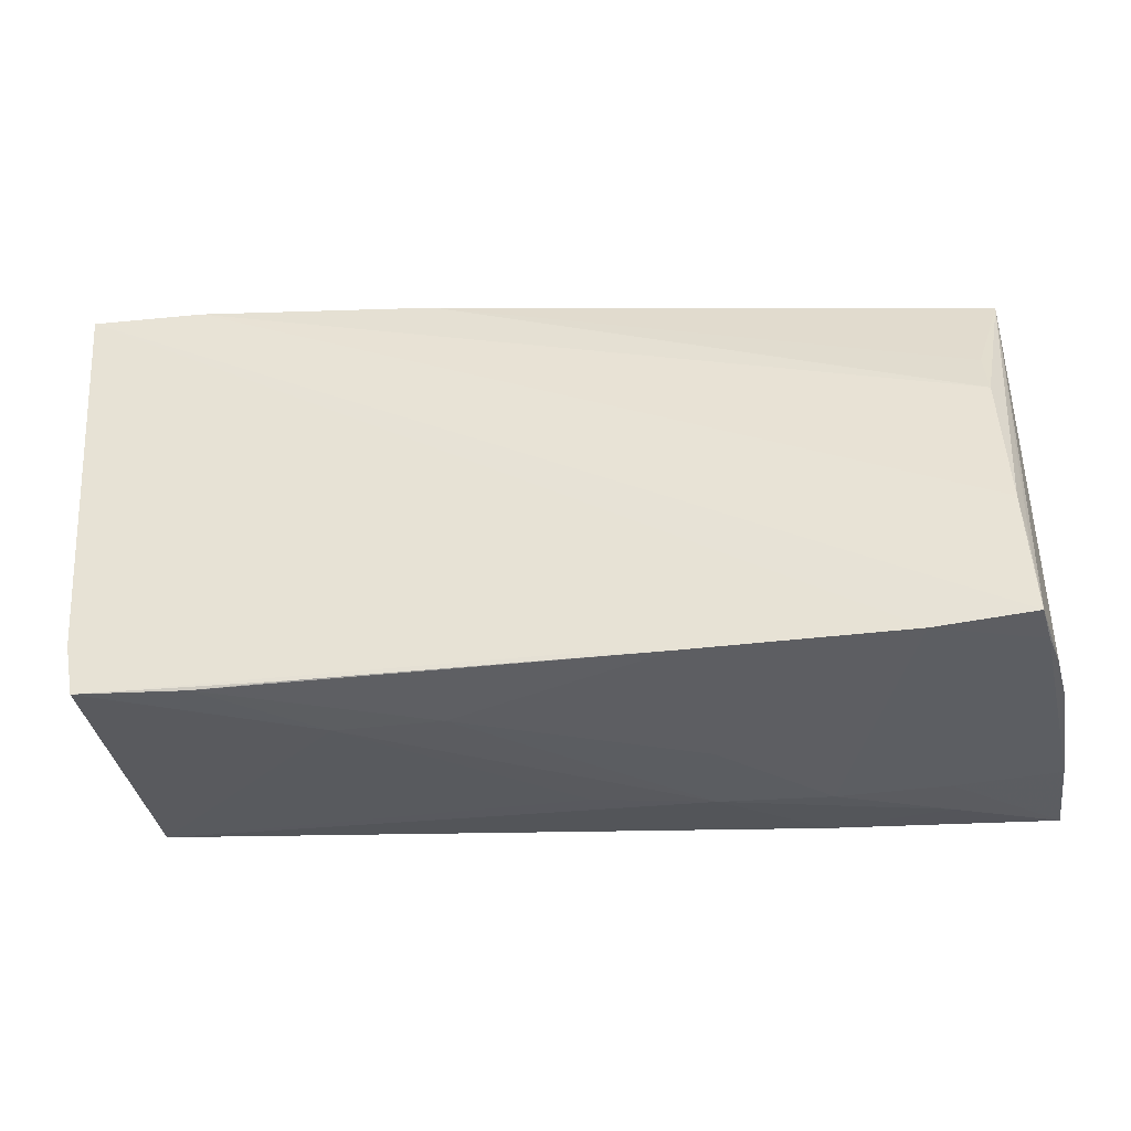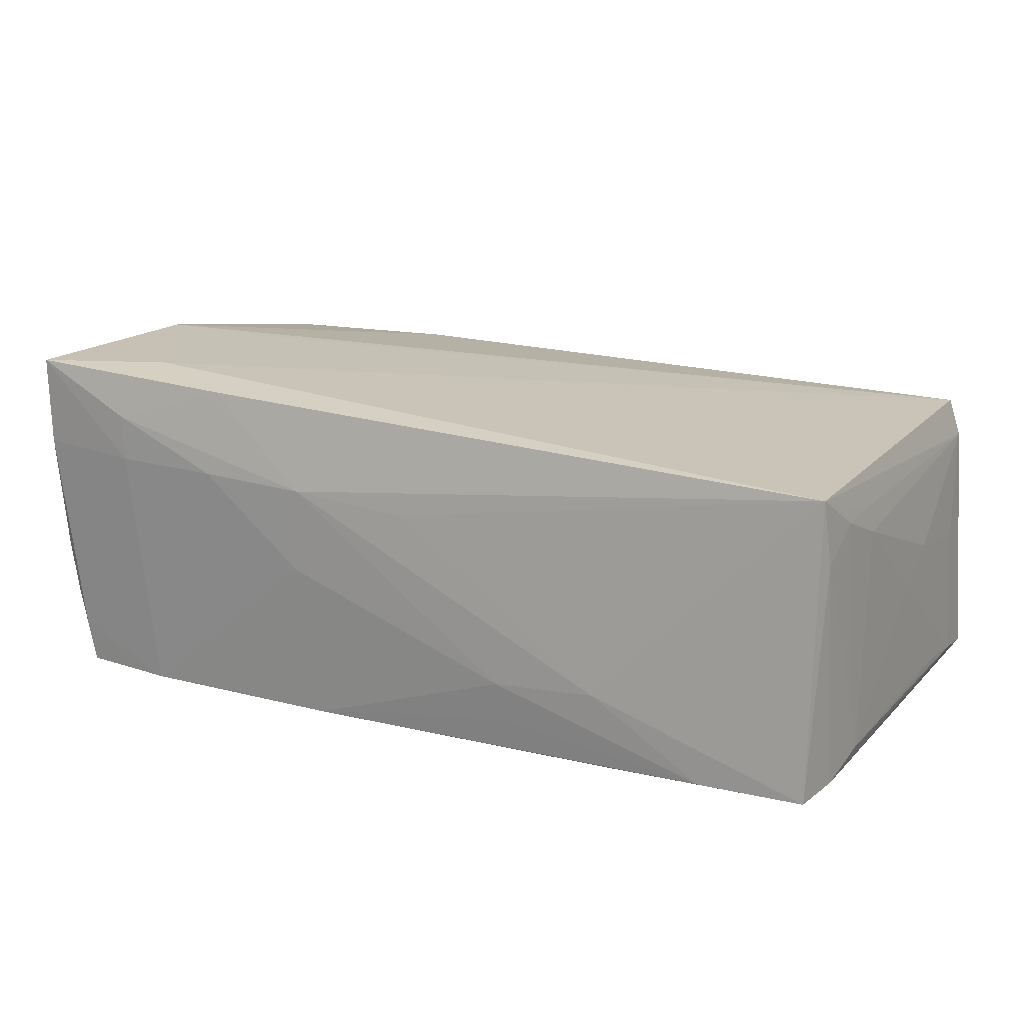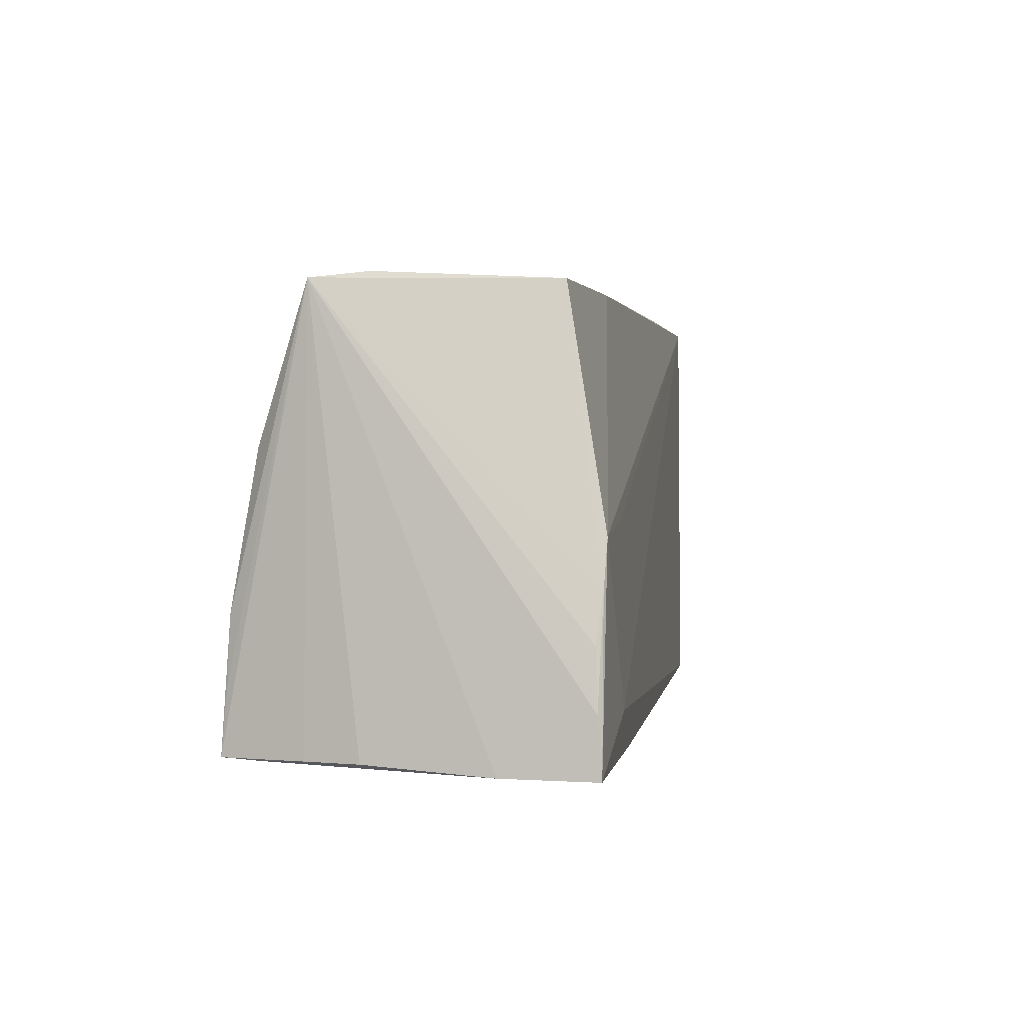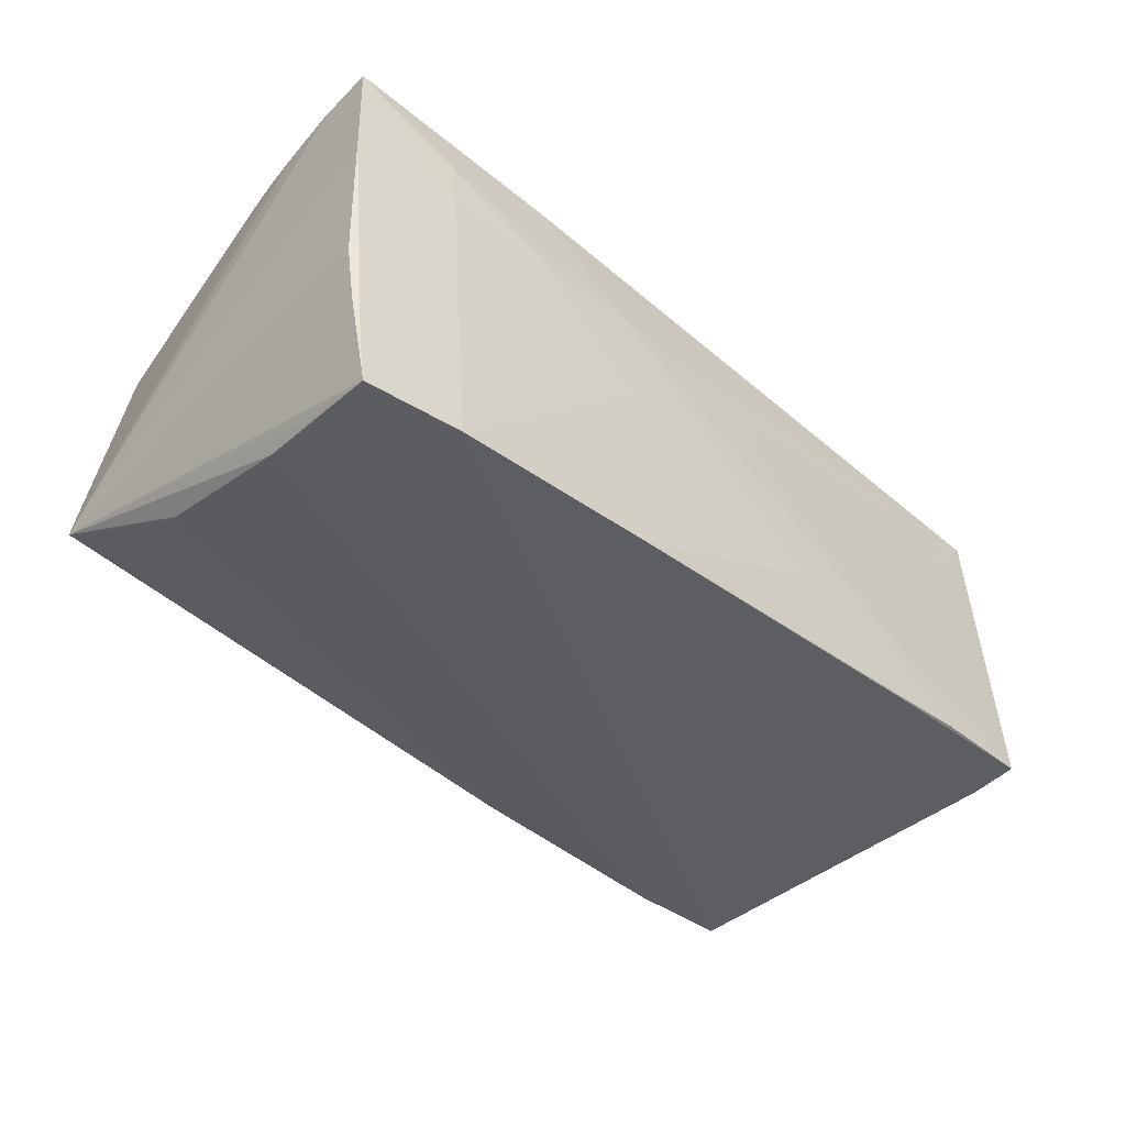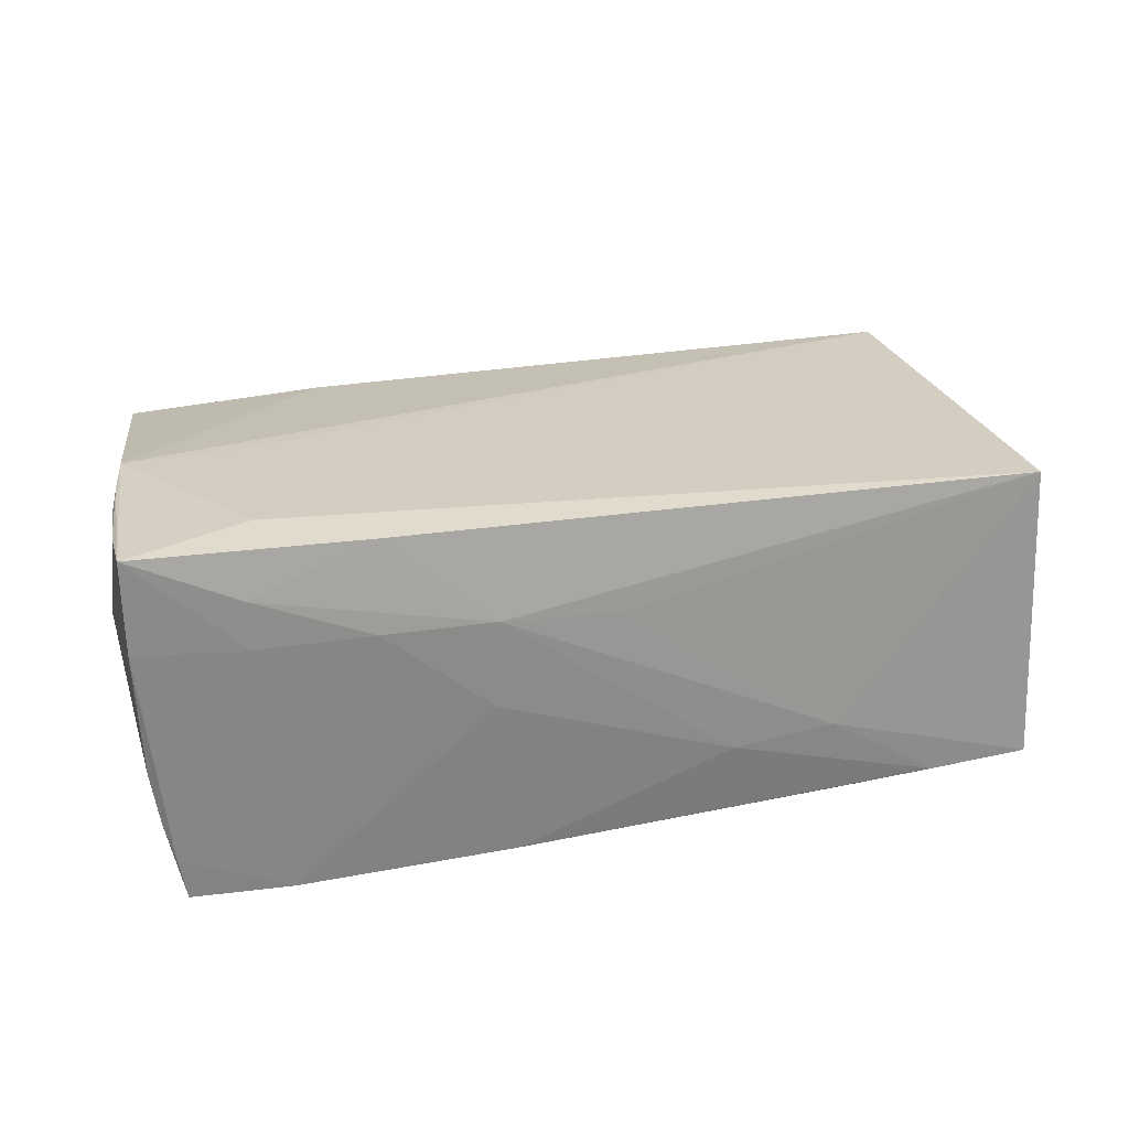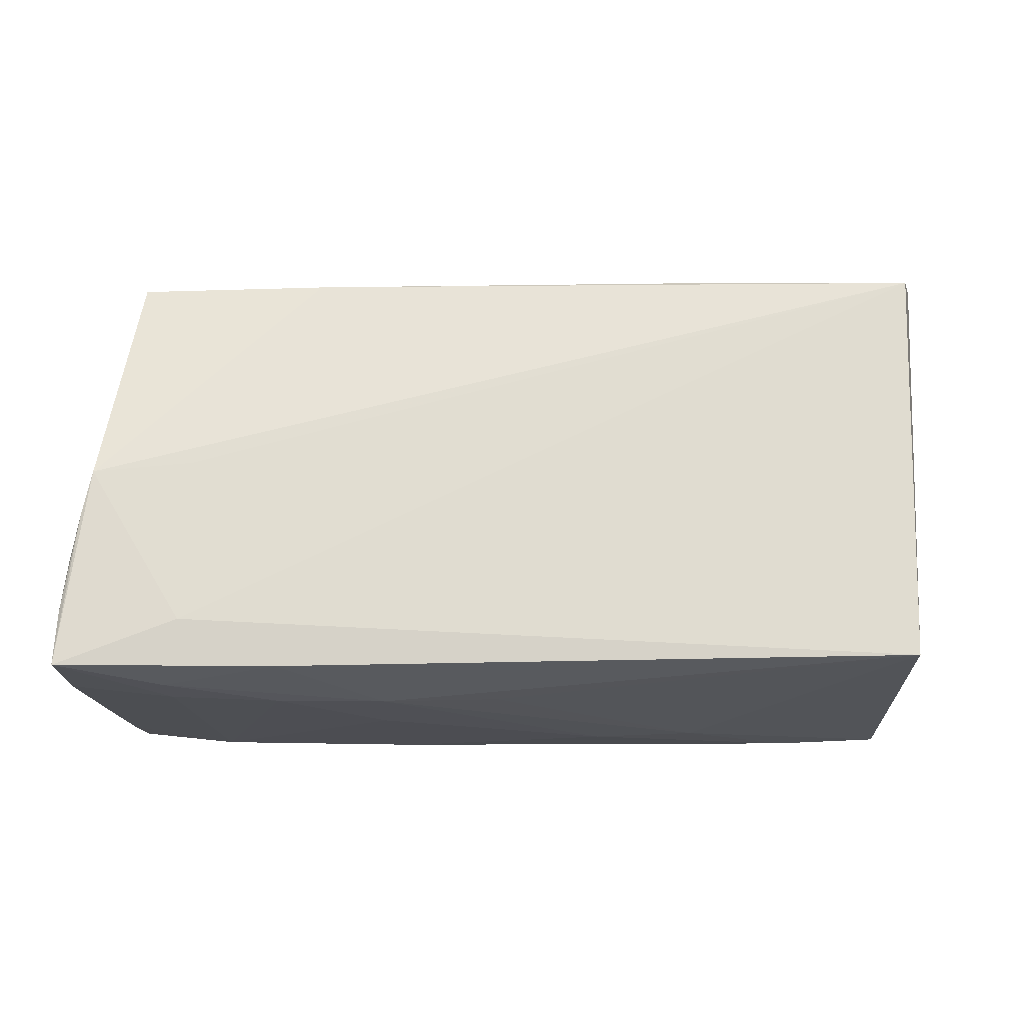
<metadata>
{"format":"obj","ext":"obj","renderer":"f3d","projection":"perspective","resolution":1024,"background":"white","views":[{"elev":-36.5,"azim":-172.9,"up":"+Y"},{"elev":18.6,"azim":25.8,"up":"+Z"},{"elev":0.8,"azim":-78.0,"up":"+Y"},{"elev":-38.8,"azim":-43.9,"up":"+Z"},{"elev":26.3,"azim":-17.6,"up":"+Z"},{"elev":70.9,"azim":-0.2,"up":"+Z"}]}
</metadata>
<code>
v -0.05559 -0.007623 0.02179
v 0.01265 -0.02914 -0.01726
v -0.002094 -0.02806 -0.02174
v 0.05784 0.02902 -0.01969
v 0.02662 -0.02869 -0.02127
v 0.02983 0.02946 -0.01785
v -0.0523 0.007924 -0.01796
v -0.02596 0.02668 0.01737
v -0.04477 -0.0288 0.01574
v -0.05588 -0.02671 -0.01155
v 0.05672 0.02326 -0.002133
v -0.02809 -0.02841 -0.02173
v -0.03001 -0.0276 0.02061
v -0.05369 -0.02683 -0.02193
v -0.002037 -0.02892 0.007884
v 0.0256 0.02785 0.01593
v -0.01737 -0.02958 -0.001605
v 0.0539 -0.02155 -0.02078
v 0.0146 0.02892 -0.01746
v 0.04077 0.0282 0.01364
v -0.04169 -0.000487 0.0214
v 0.04409 0.02932 -0.01947
v -0.05347 -0.0187 -0.02125
v -0.05673 -0.01335 0.02109
v -0.01695 -0.0295 0.00927
v 0.02511 -0.0293 -0.01156
v -0.04196 0.02773 -0.01153
v 0.01471 0.02958 -0.01301
v 0.0549 -0.01427 -0.01881
v 0.05667 0.008467 -0.01689
v -0.04998 0.02636 0.01675
v -0.0569 -0.02671 -0.004839
v 0.05727 0.01596 -0.01774
v 0.05259 -0.02829 -0.02092
v 0.03928 -0.02884 -0.02091
v -0.05193 0.01408 -0.01591
v 0.05629 0.009665 0.0006253
v -0.0537 0.02722 -0.004477
v 0.05579 0.02837 0.01112
v -0.05755 -0.02059 0.02146
v -0.05767 -0.02763 0.01057
v -0.04456 -0.02894 0.009913
v 0.02925 0.02954 -0.01049
v -0.04241 -0.02176 0.02201
v -0.0546 -0.02699 -0.01668
v 0.05305 -0.02395 0.008219
v 0.0115 0.02811 0.01305
v 0.05598 0.002975 -0.003136
v -0.05438 -0.00186 0.02201
v -0.04043 0.02817 -0.0001302
v 0.05779 0.02298 -0.01863
v 0.0545 -0.01082 0.008724
v -0.05529 0.02649 -0.01122
v -0.04143 -0.02814 -0.02201
v 0.05556 0.02935 0.005922
v -0.01461 -0.02866 -0.02186
v 0.05439 0.02774 0.01602
v -0.05784 -0.02769 0.02201
v 0.05387 -0.01281 0.01208
v 0.05241 -0.02538 0.01666
v -0.05291 -0.01074 -0.02109
v 0.012 -0.02958 -0.0124
v 0.05364 -0.01818 0.01196
v -0.03079 -0.02949 0.009785
f 54 14 4
f 53 7 61
f 7 22 61
f 4 14 61
f 61 22 4
f 41 42 58
f 58 53 41
f 53 32 41
f 10 53 14
f 10 32 53
f 10 41 32
f 56 54 4
f 62 25 17
f 17 56 62
f 5 34 35
f 35 56 5
f 26 25 62
f 62 35 26
f 26 35 34
f 26 34 60
f 13 25 60
f 58 42 9
f 9 13 58
f 25 13 9
f 19 22 7
f 14 53 23
f 23 61 14
f 53 61 23
f 45 10 14
f 41 10 45
f 14 54 45
f 45 54 42
f 42 41 45
f 49 57 8
f 8 31 49
f 3 34 5
f 5 56 3
f 18 34 3
f 4 18 3
f 3 56 4
f 64 17 25
f 64 9 42
f 25 9 64
f 42 54 64
f 54 17 64
f 54 56 12
f 12 17 54
f 56 17 12
f 4 22 55
f 62 56 2
f 2 35 62
f 56 35 2
f 60 25 15
f 15 26 60
f 25 26 15
f 36 7 53
f 53 19 36
f 36 19 7
f 27 19 53
f 44 49 58
f 58 13 44
f 44 13 60
f 60 57 44
f 51 18 4
f 48 33 51
f 30 33 48
f 60 34 46
f 46 34 18
f 29 30 48
f 29 46 18
f 33 30 29
f 18 51 29
f 29 51 33
f 39 55 57
f 39 57 60
f 4 55 39
f 8 57 16
f 53 31 38
f 38 27 53
f 57 49 21
f 21 44 57
f 49 44 21
f 40 53 58
f 40 24 53
f 53 24 1
f 1 31 53
f 1 49 31
f 24 40 1
f 58 49 1
f 1 40 58
f 52 29 48
f 11 51 4
f 4 39 11
f 57 55 20
f 20 16 57
f 55 16 20
f 47 31 8
f 8 16 47
f 47 16 55
f 19 27 6
f 27 28 6
f 22 19 6
f 27 38 50
f 50 28 27
f 50 38 31
f 31 47 50
f 55 28 50
f 50 47 55
f 29 52 63
f 46 29 63
f 60 46 63
f 39 52 37
f 37 11 39
f 37 52 48
f 48 51 37
f 51 11 37
f 43 28 55
f 43 6 28
f 43 55 22
f 22 6 43
f 59 52 39
f 59 63 52
f 59 39 60
f 60 63 59

</code>
